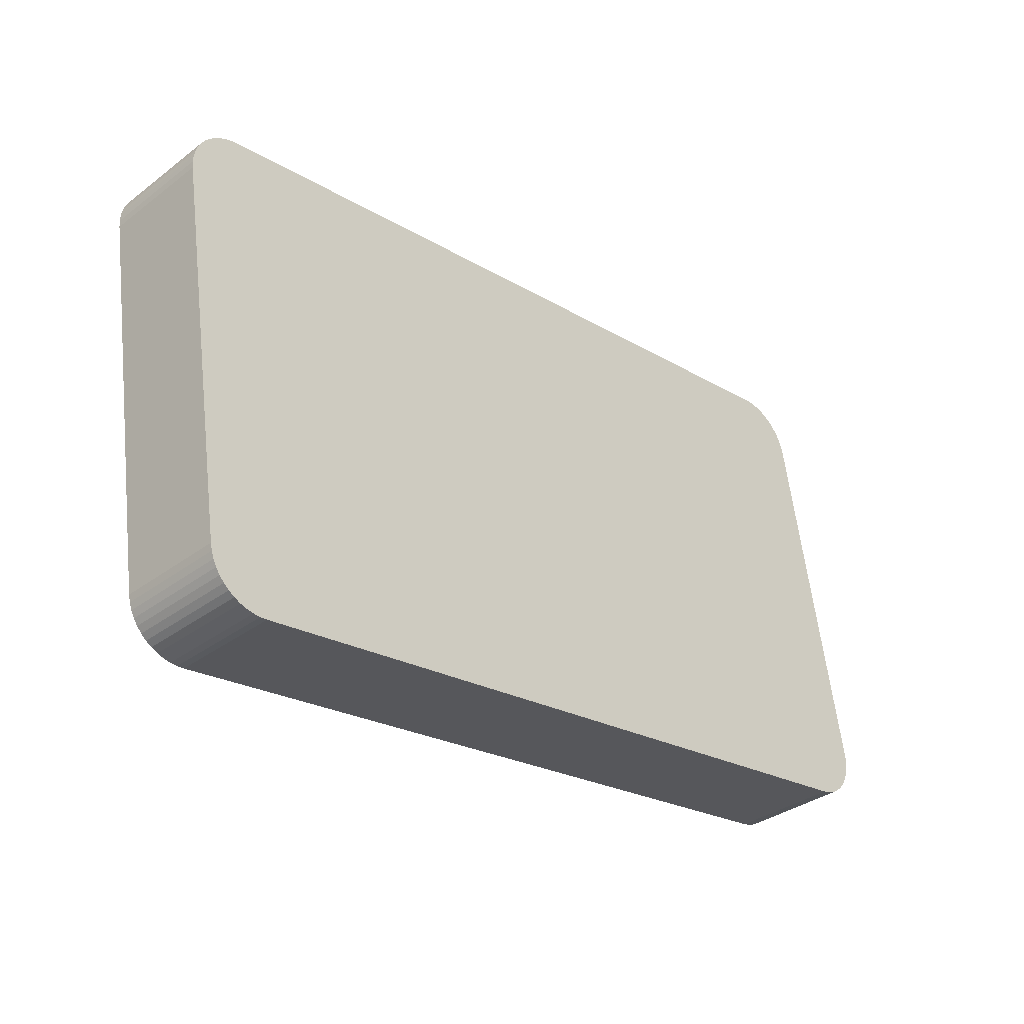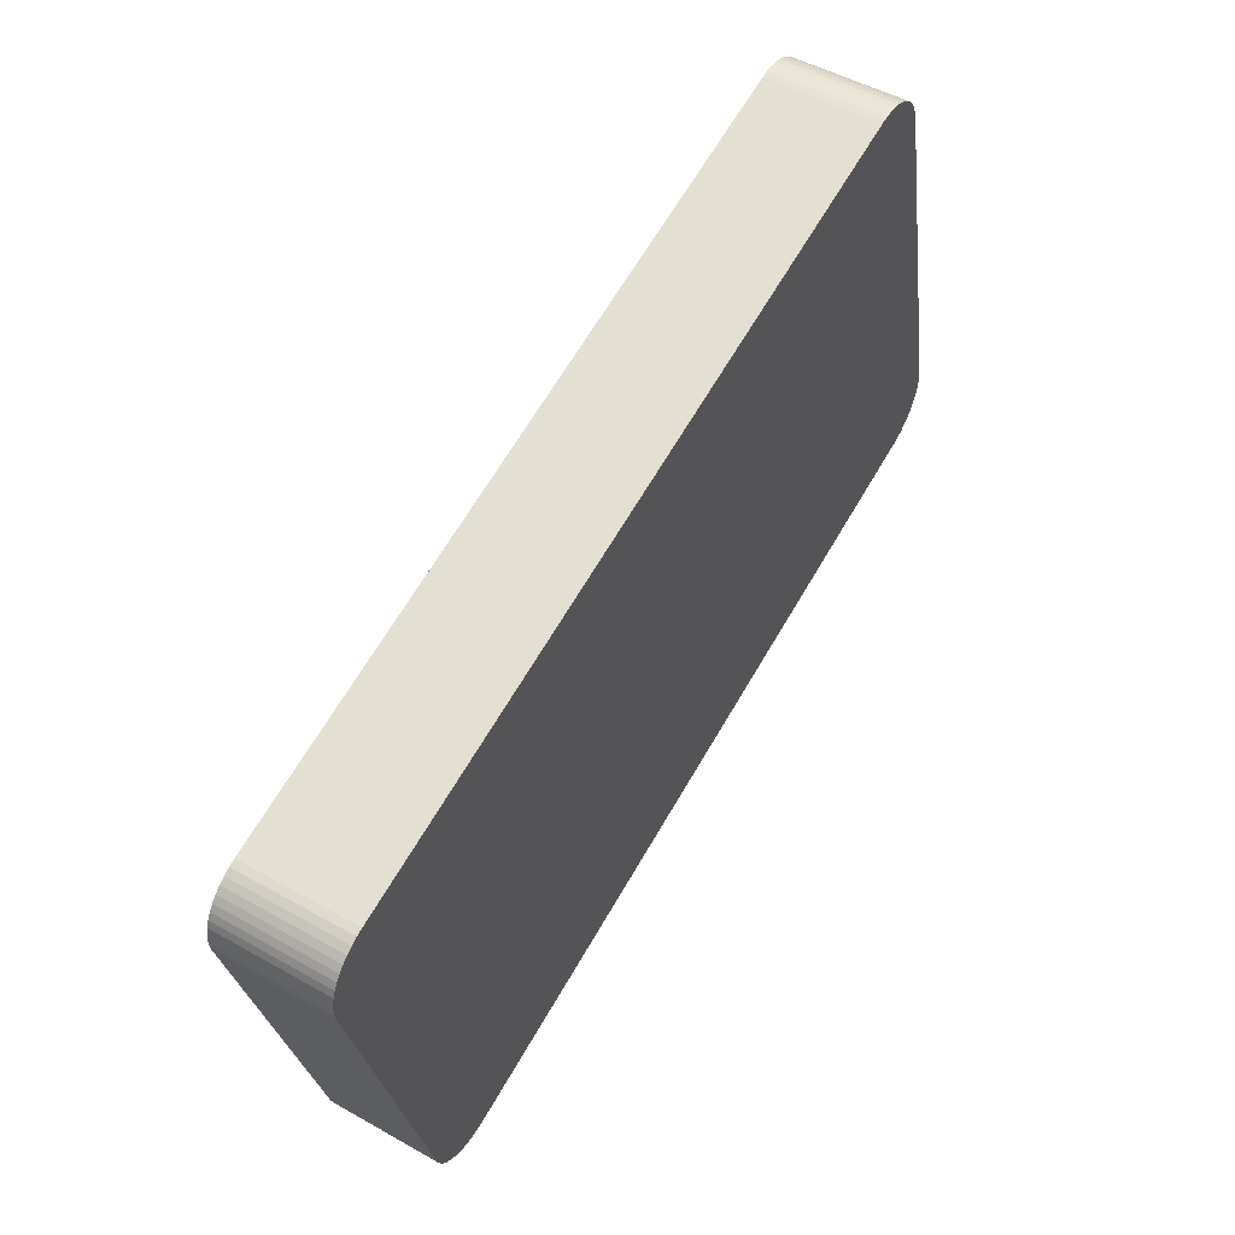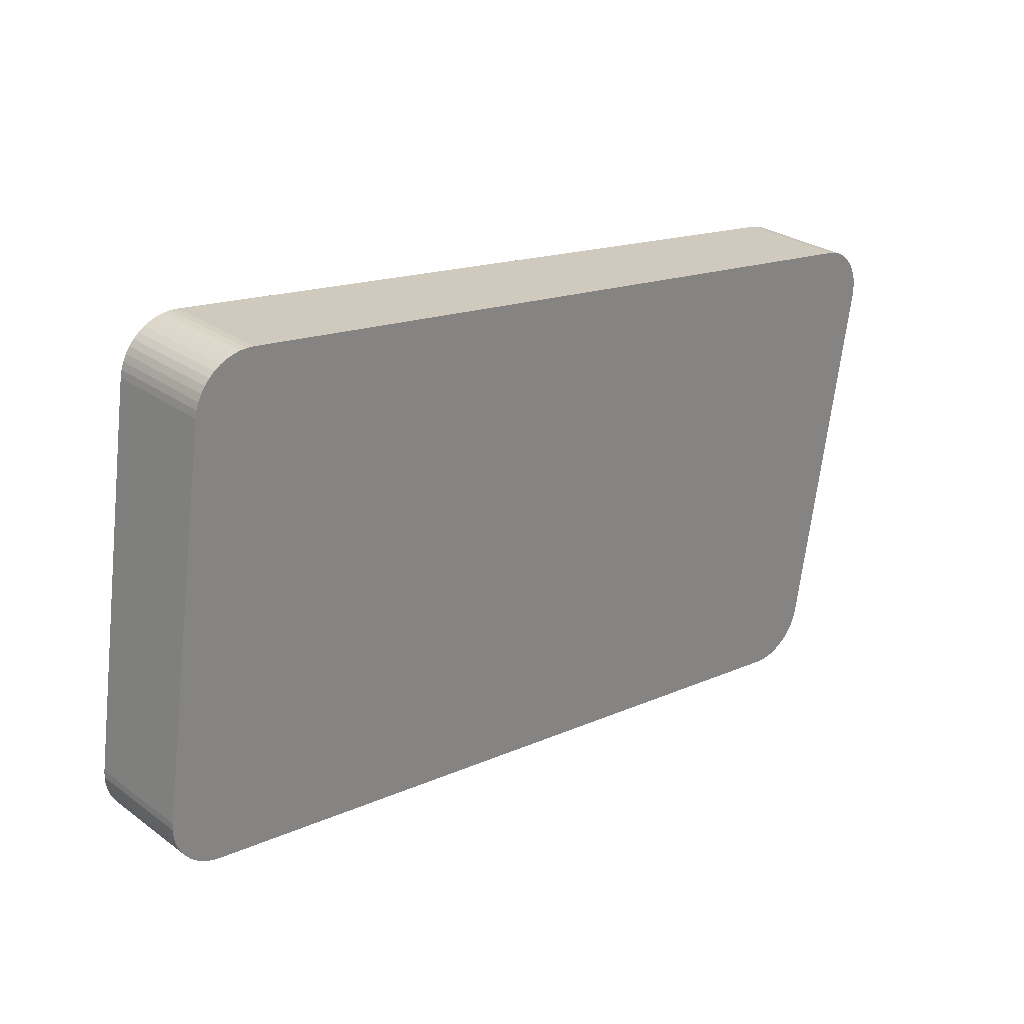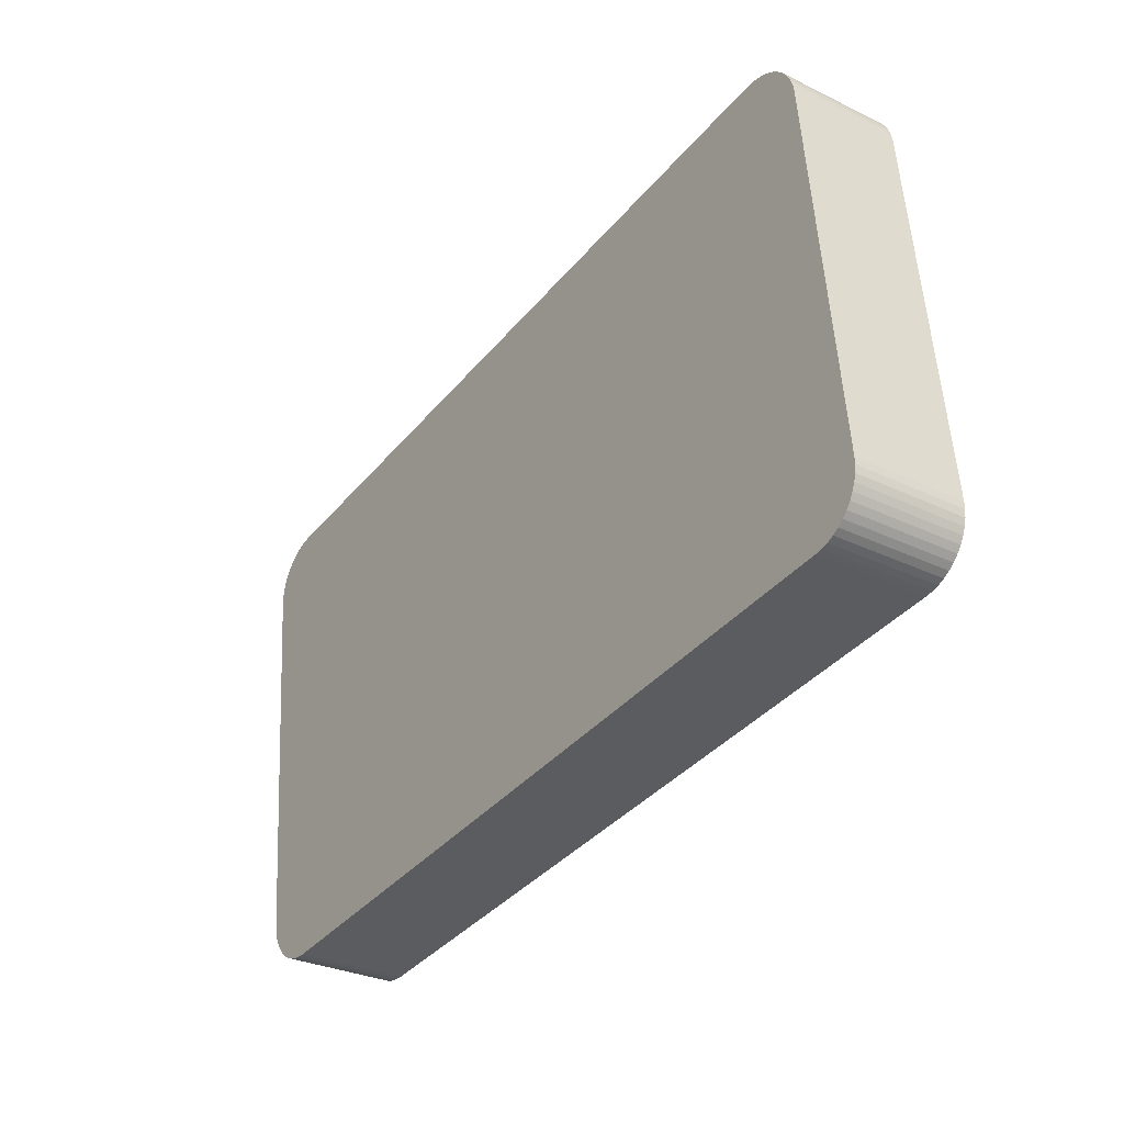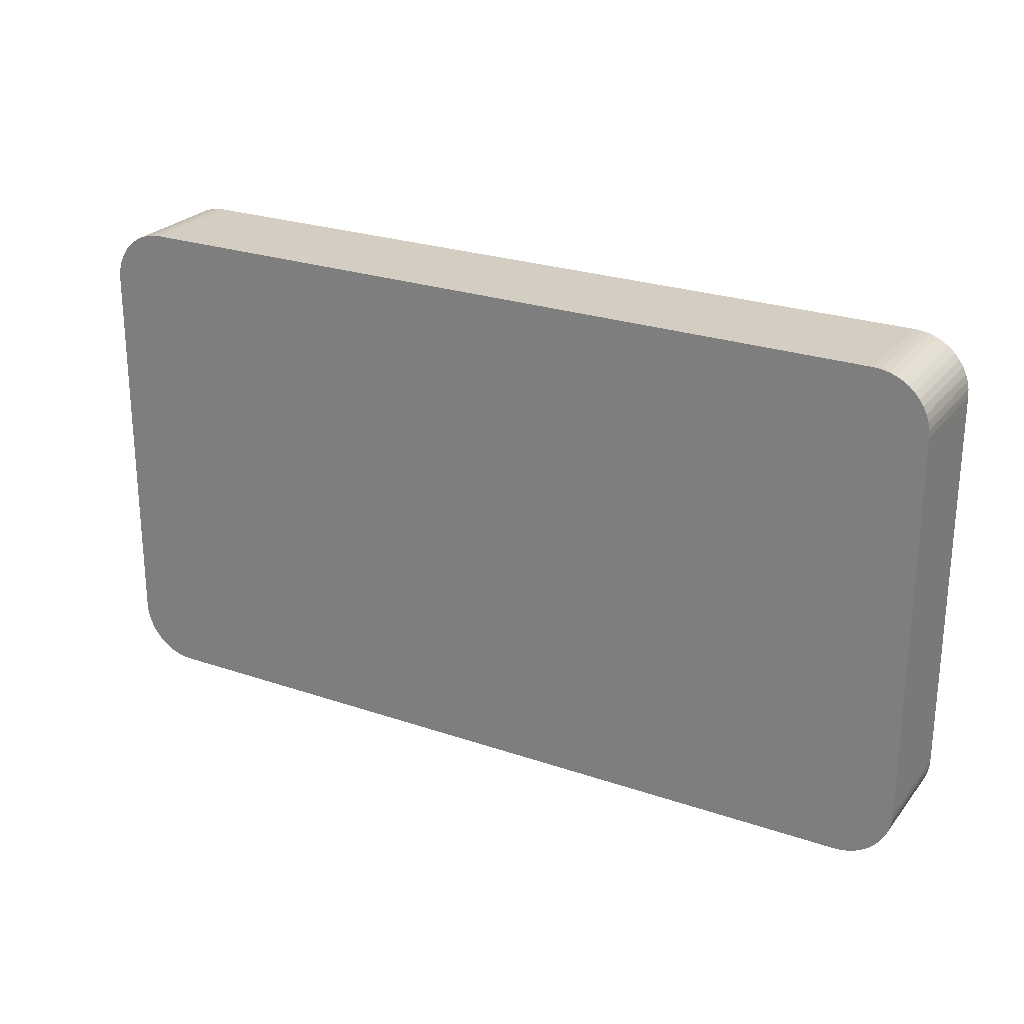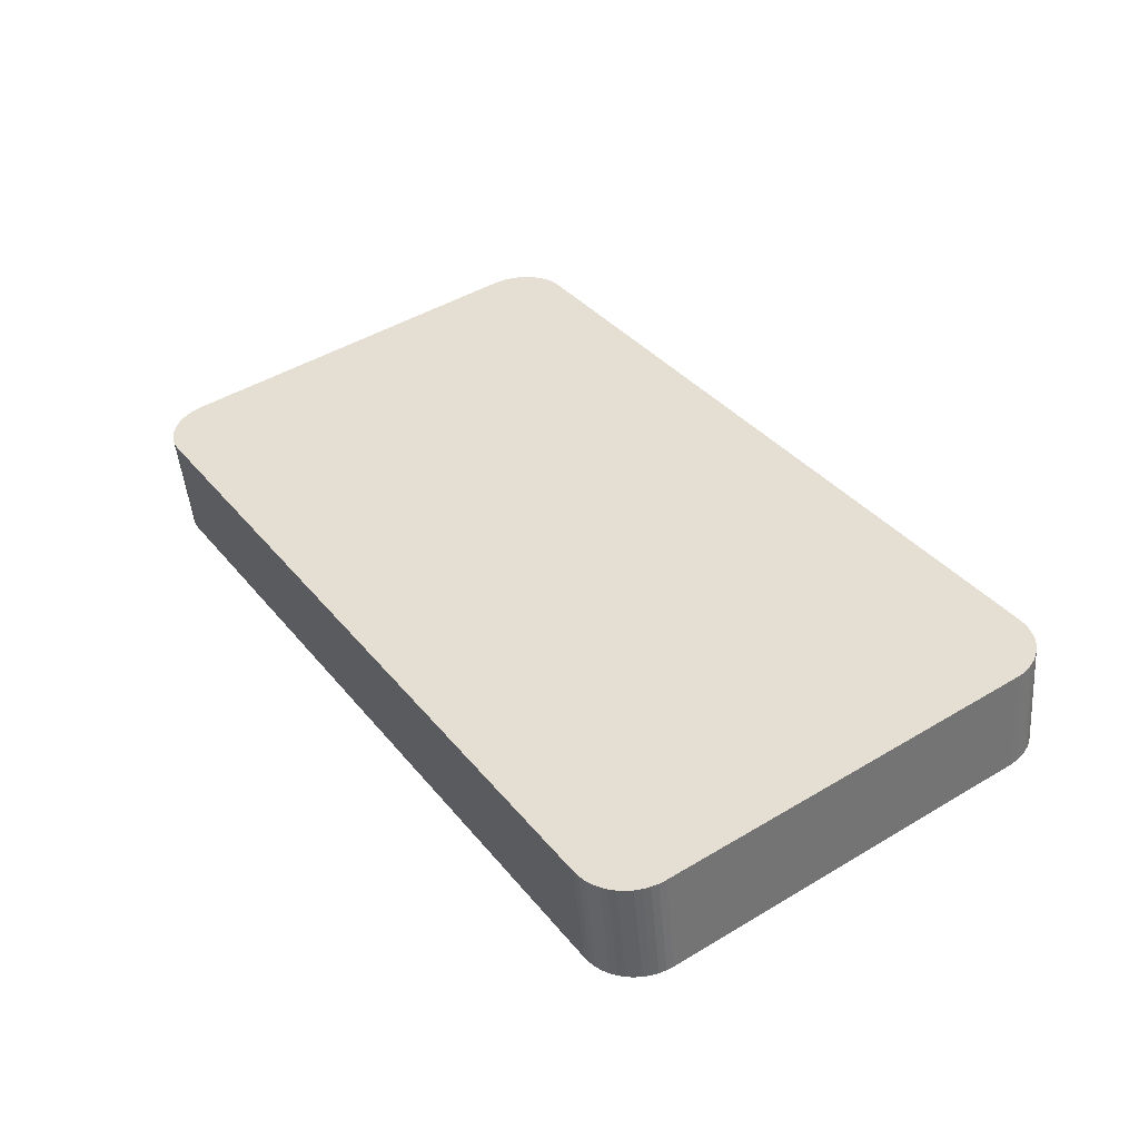
<metadata>
{"format":"obj","ext":"obj","renderer":"f3d","projection":"perspective","resolution":1024,"background":"white","views":[{"elev":-26.8,"azim":134.0,"up":"+Z"},{"elev":63.0,"azim":120.4,"up":"+Z"},{"elev":20.2,"azim":-43.6,"up":"+Z"},{"elev":-41.1,"azim":55.4,"up":"+Z"},{"elev":31.8,"azim":-151.2,"up":"+Z"},{"elev":36.3,"azim":59.6,"up":"+Y"}]}
</metadata>
<code>
o mesh58/mesh58-geometry#mesh58-geometry
v 0.8626 0.03034 -0.2084
v 0.8621 0.03942 -0.2073
v 0.862 0.03033 -0.2083
v 0.8627 0.03943 -0.2075
v 0.8615 0.03941 -0.2073
v 0.8604 0.03459 -0.249
v 0.8632 0.03036 -0.2087
v 0.8598 0.04369 -0.2481
v 0.8615 0.03032 -0.2082
v 0.8592 0.0437 -0.2481
v 0.8598 0.03461 -0.249
v 0.8609 0.03457 -0.2488
v 0.8632 0.03945 -0.2077
v 0.8604 0.04368 -0.248
v 0.7976 0.03032 -0.2046
v 0.7954 0.0437 -0.2445
v 0.861 0.04366 -0.2478
v 0.8637 0.03039 -0.2089
v 0.8615 0.03455 -0.2486
v 0.8592 0.03461 -0.249
v 0.7976 0.03941 -0.2037
v 0.8615 0.04364 -0.2476
v 0.8638 0.03948 -0.208
v 0.797 0.03033 -0.2046
v 0.7953 0.03461 -0.2455
v 0.7948 0.04369 -0.2444
v 0.8642 0.03042 -0.2093
v 0.862 0.03451 -0.2483
v 0.8621 0.0436 -0.2473
v 0.797 0.03942 -0.2037
v 0.8642 0.03951 -0.2083
v 0.7964 0.03034 -0.2047
v 0.7947 0.03461 -0.2454
v 0.7942 0.04368 -0.2443
v 0.8646 0.03046 -0.2097
v 0.8625 0.03447 -0.2479
v 0.8625 0.04356 -0.2469
v 0.8647 0.03955 -0.2088
v 0.7964 0.03943 -0.2038
v 0.7958 0.03036 -0.2049
v 0.7941 0.03459 -0.2453
v 0.7936 0.04366 -0.2441
v 0.865 0.0396 -0.2092
v 0.8629 0.03442 -0.2475
v 0.7959 0.03945 -0.2039
v 0.865 0.03051 -0.2102
v 0.8629 0.04351 -0.2465
v 0.7953 0.03039 -0.2051
v 0.7936 0.03457 -0.245
v 0.7931 0.04364 -0.2438
v 0.8653 0.03965 -0.2097
v 0.8632 0.03437 -0.247
v 0.7953 0.03948 -0.2042
v 0.8653 0.03056 -0.2107
v 0.8633 0.04346 -0.246
v 0.7948 0.03042 -0.2054
v 0.7931 0.03455 -0.2447
v 0.7926 0.0436 -0.2434
v 0.8656 0.03971 -0.2103
v 0.8635 0.03432 -0.2465
v 0.7948 0.03951 -0.2045
v 0.8655 0.03062 -0.2112
v 0.8636 0.0434 -0.2455
v 0.7943 0.03046 -0.2058
v 0.7926 0.03451 -0.2444
v 0.7922 0.04356 -0.243
v 0.8657 0.03977 -0.2109
v 0.8638 0.03426 -0.2459
v 0.7943 0.03955 -0.2048
v 0.8657 0.03068 -0.2118
v 0.8638 0.04335 -0.245
v 0.7939 0.0396 -0.2053
v 0.7921 0.03447 -0.244
v 0.7918 0.04351 -0.2425
v 0.8658 0.03983 -0.2115
v 0.8639 0.0342 -0.2454
v 0.7939 0.03051 -0.2062
v 0.7918 0.03442 -0.2435
v 0.8658 0.03074 -0.2124
v 0.864 0.04328 -0.2444
v 0.7936 0.03965 -0.2057
v 0.7915 0.04346 -0.242
v 0.7915 0.03437 -0.243
v 0.864 0.03413 -0.2448
v 0.8658 0.03989 -0.212
v 0.7935 0.03056 -0.2067
v 0.8658 0.0308 -0.213
v 0.864 0.04322 -0.2438
v 0.7933 0.03971 -0.2063
v 0.7913 0.0434 -0.2415
v 0.7912 0.03432 -0.2424
v 0.7932 0.03062 -0.2072
v 0.793 0.03977 -0.2068
v 0.7911 0.04335 -0.2409
v 0.7911 0.03426 -0.2419
v 0.793 0.03068 -0.2078
v 0.7929 0.03983 -0.2074
v 0.7911 0.04328 -0.2403
v 0.791 0.0342 -0.2413
v 0.7928 0.03074 -0.2083
v 0.7928 0.03989 -0.208
v 0.791 0.04322 -0.2397
v 0.791 0.03413 -0.2407
v 0.7928 0.0308 -0.2089
f 1 2 3
f 2 1 4
f 3 2 1
f 4 1 2
f 5 3 2
f 2 3 5
f 3 6 1
f 1 6 3
f 7 4 1
f 1 4 7
f 8 2 4
f 4 2 8
f 3 5 9
f 9 5 3
f 10 5 2
f 2 5 10
f 3 11 6
f 6 11 3
f 1 6 12
f 12 6 1
f 4 7 13
f 13 7 4
f 1 12 7
f 7 12 1
f 10 2 8
f 8 2 10
f 8 4 14
f 14 4 8
f 5 15 9
f 9 15 5
f 9 11 3
f 3 11 9
f 16 5 10
f 10 5 16
f 11 14 6
f 6 14 11
f 6 17 12
f 12 17 6
f 18 13 7
f 7 13 18
f 14 4 13
f 13 4 14
f 7 12 19
f 19 12 7
f 8 20 10
f 10 20 8
f 14 11 8
f 8 11 14
f 15 5 21
f 21 5 15
f 15 20 9
f 9 20 15
f 9 20 11
f 11 20 9
f 16 21 5
f 5 21 16
f 20 16 10
f 10 16 20
f 17 6 14
f 14 6 17
f 22 12 17
f 17 12 22
f 13 18 23
f 23 18 13
f 7 19 18
f 18 19 7
f 14 13 17
f 17 13 14
f 12 22 19
f 19 22 12
f 20 8 11
f 11 8 20
f 21 24 15
f 15 24 21
f 15 25 20
f 20 25 15
f 26 21 16
f 16 21 26
f 16 20 25
f 25 20 16
f 17 23 22
f 22 23 17
f 27 23 18
f 18 23 27
f 17 13 23
f 23 13 17
f 18 19 28
f 28 19 18
f 29 19 22
f 22 19 29
f 24 21 30
f 30 21 24
f 24 25 15
f 15 25 24
f 26 30 21
f 21 30 26
f 25 26 16
f 16 26 25
f 22 23 31
f 31 23 22
f 23 27 31
f 31 27 23
f 18 28 27
f 27 28 18
f 19 29 28
f 28 29 19
f 22 31 29
f 29 31 22
f 30 32 24
f 24 32 30
f 24 33 25
f 25 33 24
f 34 30 26
f 26 30 34
f 26 25 33
f 33 25 26
f 35 31 27
f 27 31 35
f 27 28 36
f 36 28 27
f 37 28 29
f 29 28 37
f 29 31 38
f 38 31 29
f 32 30 39
f 39 30 32
f 32 33 24
f 24 33 32
f 34 39 30
f 30 39 34
f 33 34 26
f 26 34 33
f 31 35 38
f 38 35 31
f 27 36 35
f 35 36 27
f 28 37 36
f 36 37 28
f 29 38 37
f 37 38 29
f 39 40 32
f 32 40 39
f 32 41 33
f 33 41 32
f 42 39 34
f 34 39 42
f 34 33 41
f 41 33 34
f 35 43 38
f 38 43 35
f 35 36 44
f 44 36 35
f 37 44 36
f 36 44 37
f 37 38 43
f 43 38 37
f 40 39 45
f 45 39 40
f 40 41 32
f 32 41 40
f 42 45 39
f 39 45 42
f 41 42 34
f 34 42 41
f 43 35 46
f 46 35 43
f 35 44 46
f 46 44 35
f 44 37 47
f 47 37 44
f 37 43 47
f 47 43 37
f 45 48 40
f 40 48 45
f 40 49 41
f 41 49 40
f 50 45 42
f 42 45 50
f 42 41 49
f 49 41 42
f 46 51 43
f 43 51 46
f 46 44 52
f 52 44 46
f 47 52 44
f 44 52 47
f 47 43 51
f 51 43 47
f 48 45 53
f 53 45 48
f 48 49 40
f 40 49 48
f 50 53 45
f 45 53 50
f 49 50 42
f 42 50 49
f 51 46 54
f 54 46 51
f 46 52 54
f 54 52 46
f 52 47 55
f 55 47 52
f 47 51 55
f 55 51 47
f 53 56 48
f 48 56 53
f 48 57 49
f 49 57 48
f 58 53 50
f 50 53 58
f 50 49 57
f 57 49 50
f 54 59 51
f 51 59 54
f 54 52 60
f 60 52 54
f 60 55 52
f 52 55 60
f 55 51 59
f 59 51 55
f 56 53 61
f 61 53 56
f 56 57 48
f 48 57 56
f 58 61 53
f 53 61 58
f 57 58 50
f 50 58 57
f 59 54 62
f 62 54 59
f 54 60 62
f 62 60 54
f 55 60 63
f 63 60 55
f 55 59 63
f 63 59 55
f 61 64 56
f 56 64 61
f 56 65 57
f 57 65 56
f 66 61 58
f 58 61 66
f 58 57 65
f 65 57 58
f 62 67 59
f 59 67 62
f 62 60 68
f 68 60 62
f 68 63 60
f 60 63 68
f 63 59 67
f 67 59 63
f 64 61 69
f 69 61 64
f 64 65 56
f 56 65 64
f 66 69 61
f 61 69 66
f 65 66 58
f 58 66 65
f 67 62 70
f 70 62 67
f 62 68 70
f 70 68 62
f 63 68 71
f 71 68 63
f 63 67 71
f 71 67 63
f 72 64 69
f 69 64 72
f 64 73 65
f 65 73 64
f 74 69 66
f 66 69 74
f 66 65 73
f 73 65 66
f 70 75 67
f 67 75 70
f 70 68 76
f 76 68 70
f 76 71 68
f 68 71 76
f 71 67 75
f 75 67 71
f 64 72 77
f 77 72 64
f 74 72 69
f 69 72 74
f 77 73 64
f 64 73 77
f 66 78 74
f 74 78 66
f 78 66 73
f 73 66 78
f 75 70 79
f 79 70 75
f 70 76 79
f 79 76 70
f 71 76 80
f 80 76 71
f 71 75 80
f 80 75 71
f 81 77 72
f 72 77 81
f 82 72 74
f 74 72 82
f 77 78 73
f 73 78 77
f 83 74 78
f 78 74 83
f 84 79 70
f 70 79 84
f 79 85 75
f 75 85 79
f 79 76 84
f 84 76 79
f 84 80 76
f 76 80 84
f 80 75 85
f 85 75 80
f 77 81 86
f 86 81 77
f 82 81 72
f 72 81 82
f 74 83 82
f 82 83 74
f 86 78 77
f 77 78 86
f 86 83 78
f 78 83 86
f 79 84 87
f 87 84 79
f 79 84 87
f 87 84 79
f 87 79 84
f 84 79 87
f 85 79 87
f 87 79 85
f 87 76 84
f 84 76 87
f 80 84 88
f 88 84 80
f 80 85 88
f 88 85 80
f 89 86 81
f 81 86 89
f 90 81 82
f 82 81 90
f 91 82 83
f 83 82 91
f 92 83 86
f 86 83 92
f 87 88 84
f 84 88 87
f 88 87 85
f 85 87 88
f 86 89 92
f 92 89 86
f 90 89 81
f 81 89 90
f 82 91 90
f 90 91 82
f 92 91 83
f 83 91 92
f 93 92 89
f 89 92 93
f 94 89 90
f 90 89 94
f 95 90 91
f 91 90 95
f 96 91 92
f 92 91 96
f 92 93 96
f 96 93 92
f 94 93 89
f 89 93 94
f 90 95 94
f 94 95 90
f 96 95 91
f 91 95 96
f 97 96 93
f 93 96 97
f 98 93 94
f 94 93 98
f 99 94 95
f 95 94 99
f 100 95 96
f 96 95 100
f 96 97 100
f 100 97 96
f 98 97 93
f 93 97 98
f 94 99 98
f 98 99 94
f 100 99 95
f 95 99 100
f 101 100 97
f 97 100 101
f 102 97 98
f 98 97 102
f 103 98 99
f 99 98 103
f 104 99 100
f 100 99 104
f 100 101 104
f 104 101 100
f 97 102 101
f 101 102 97
f 98 103 102
f 102 103 98
f 99 104 103
f 103 104 99
f 102 104 101
f 101 104 102
f 104 102 103
f 103 102 104

</code>
